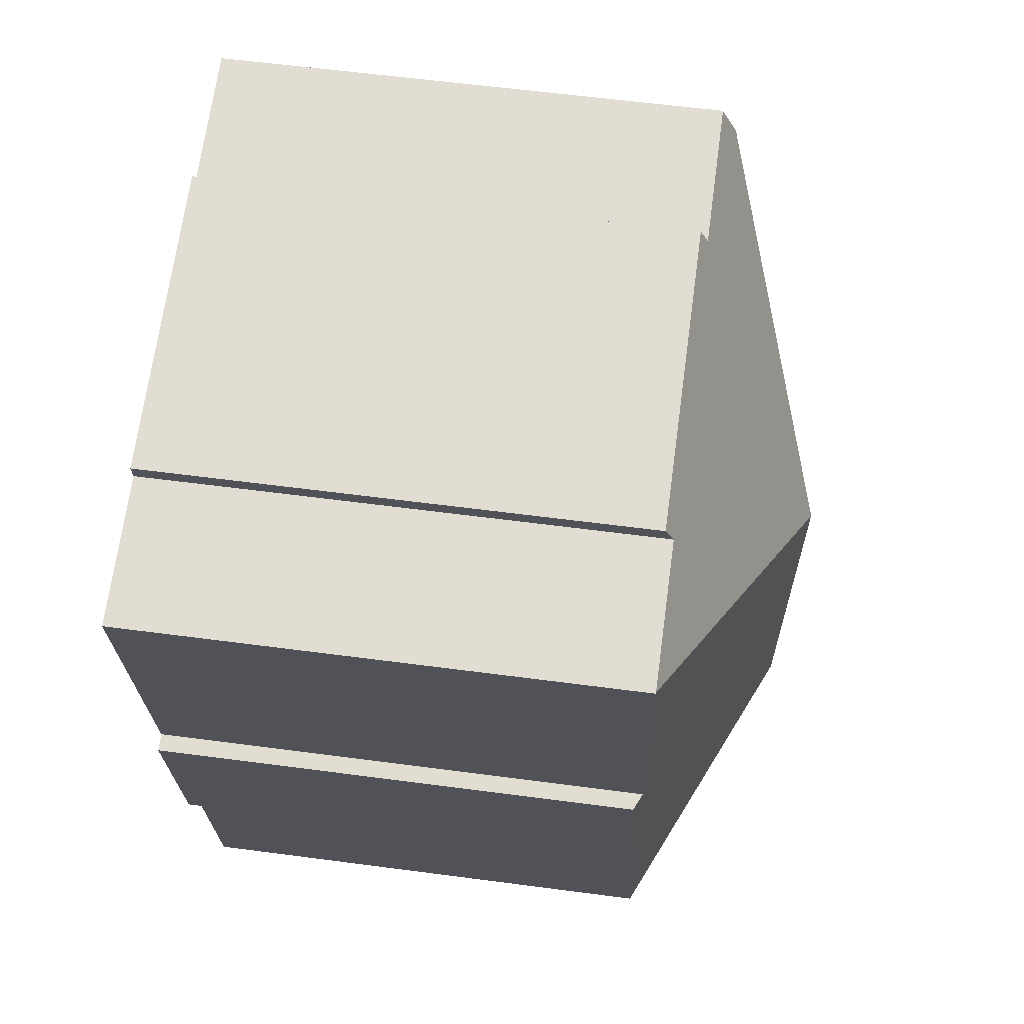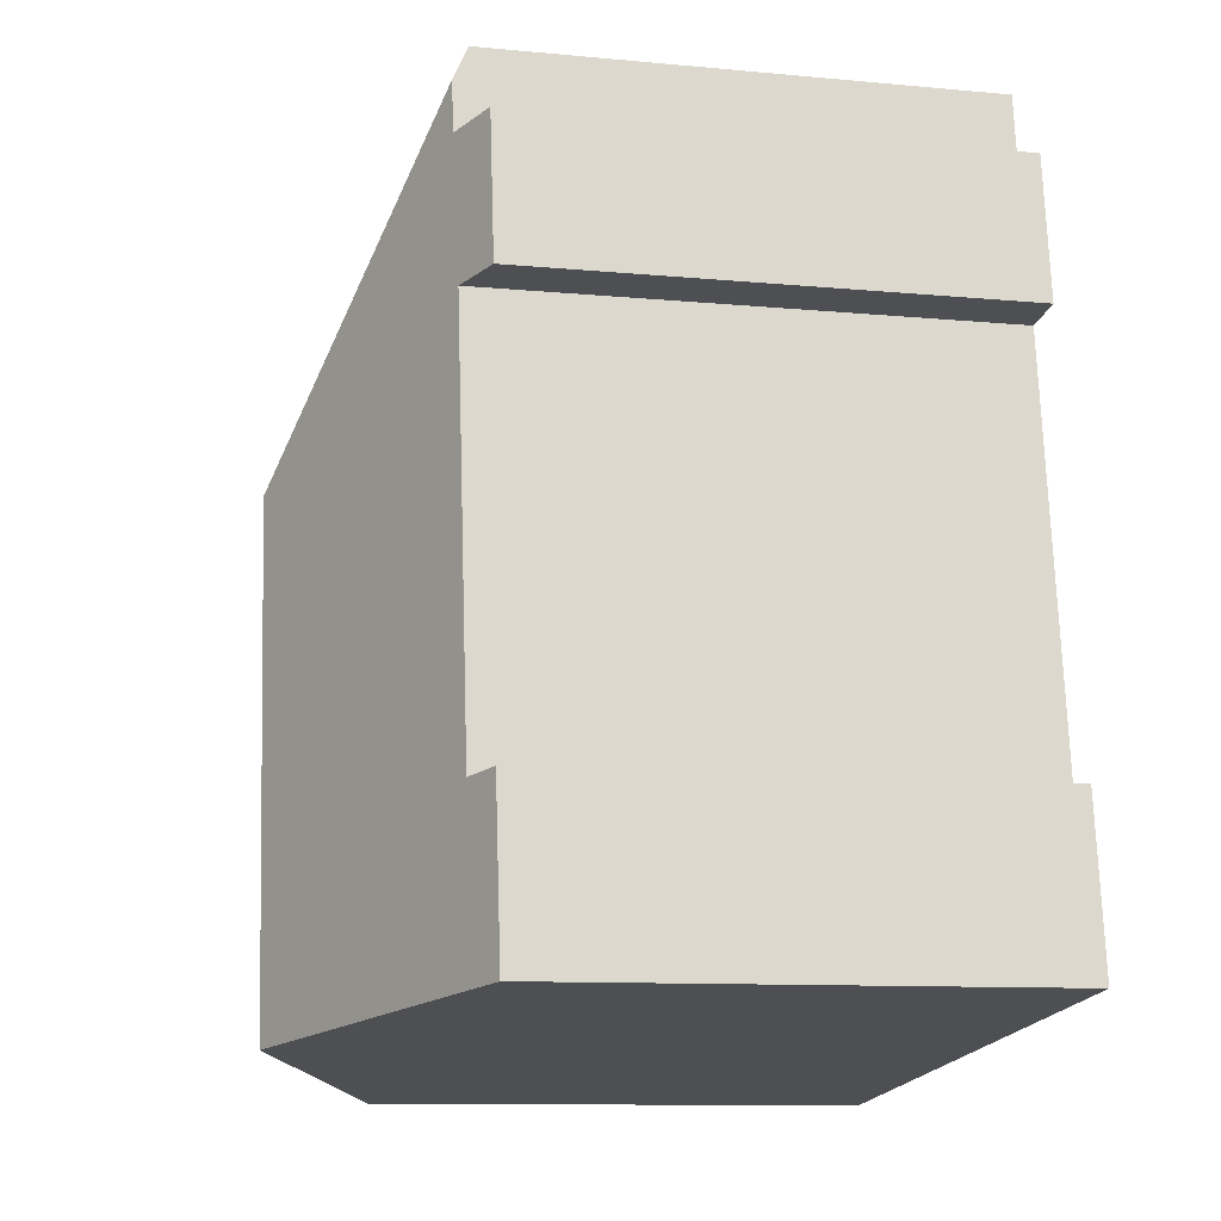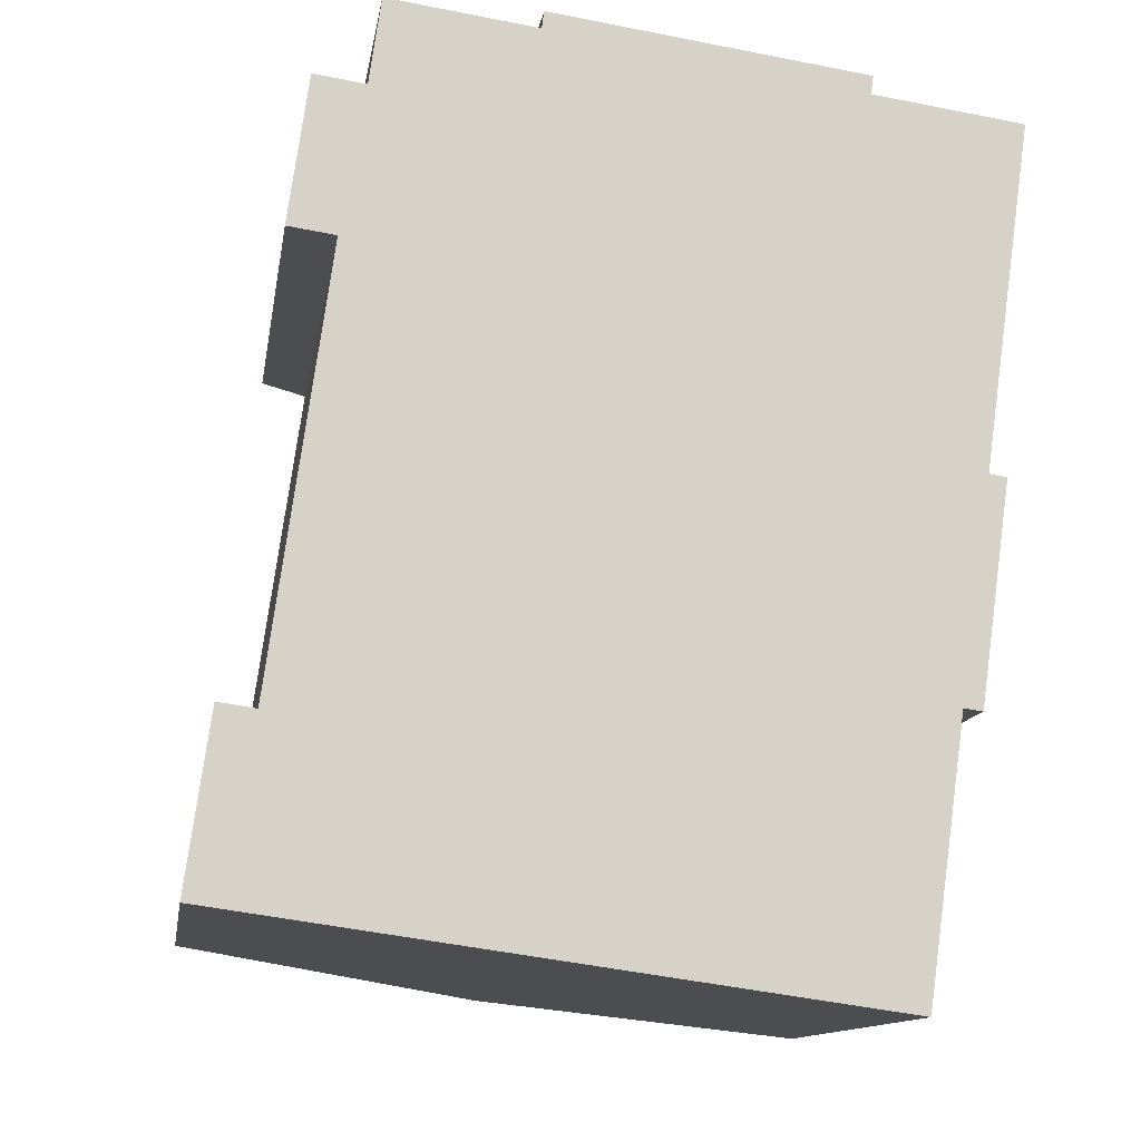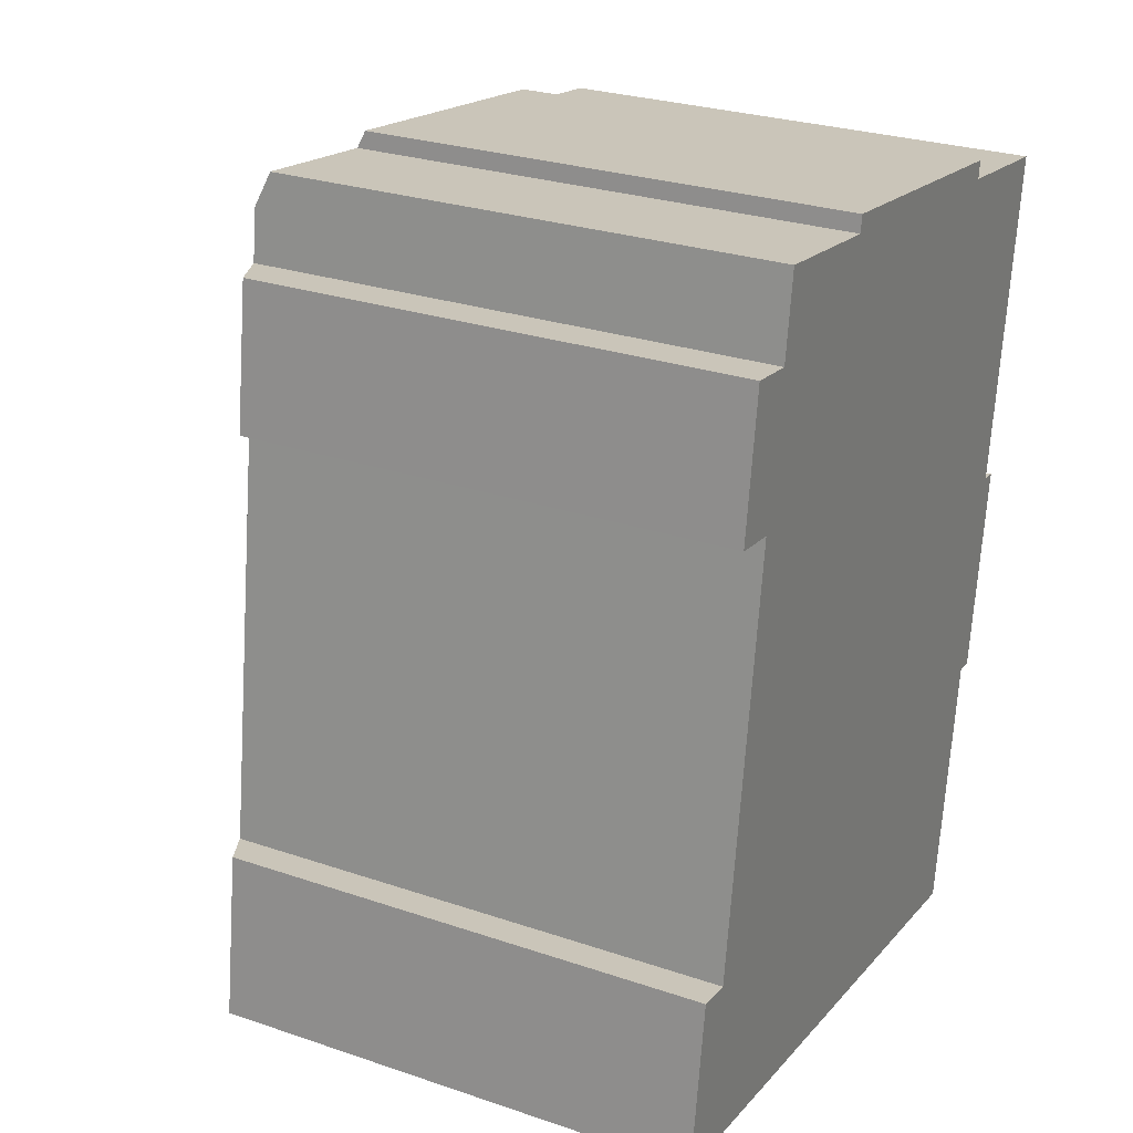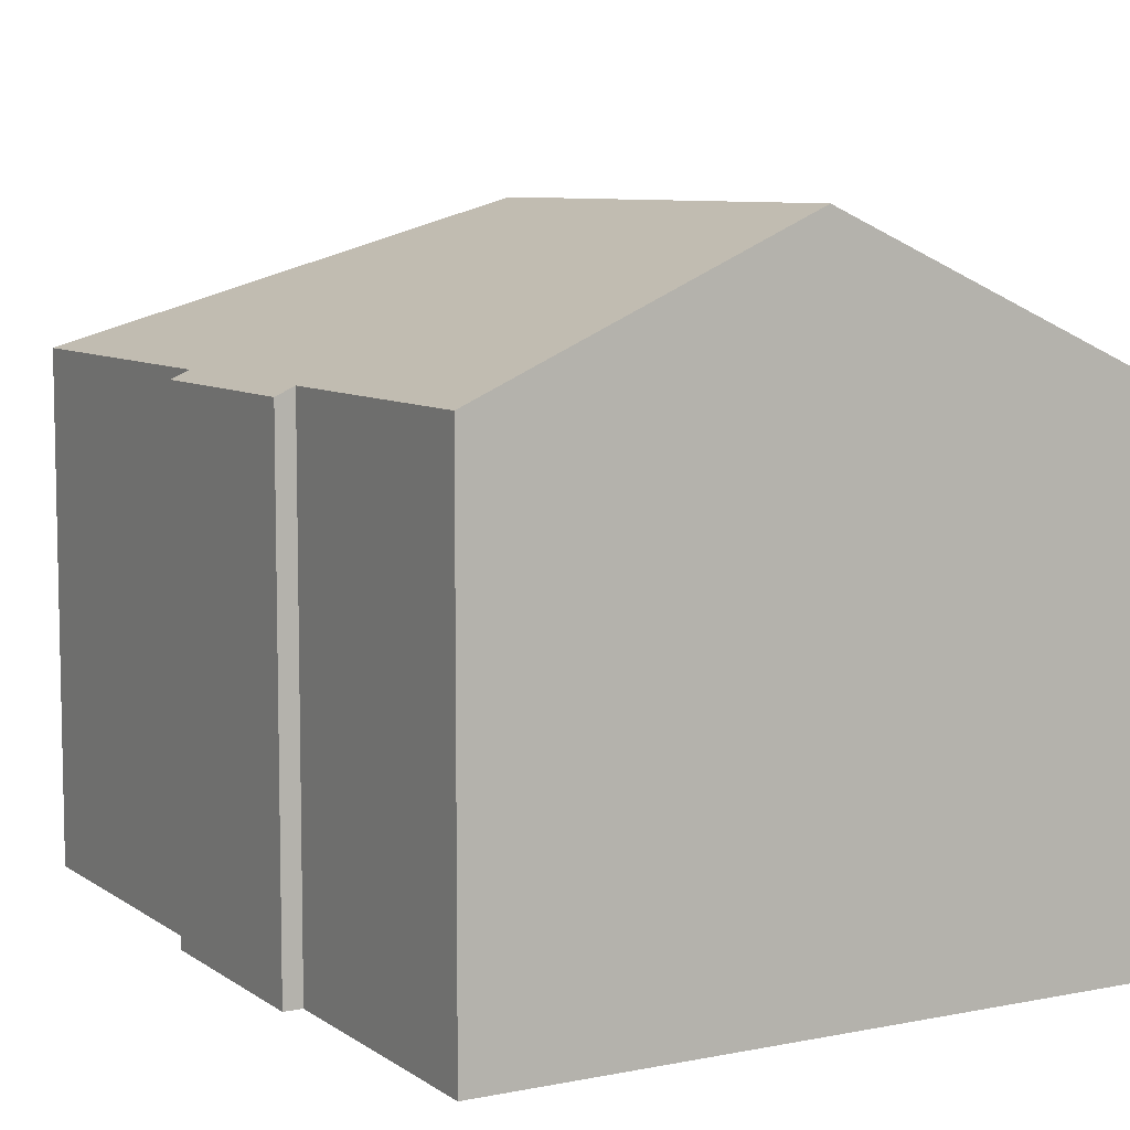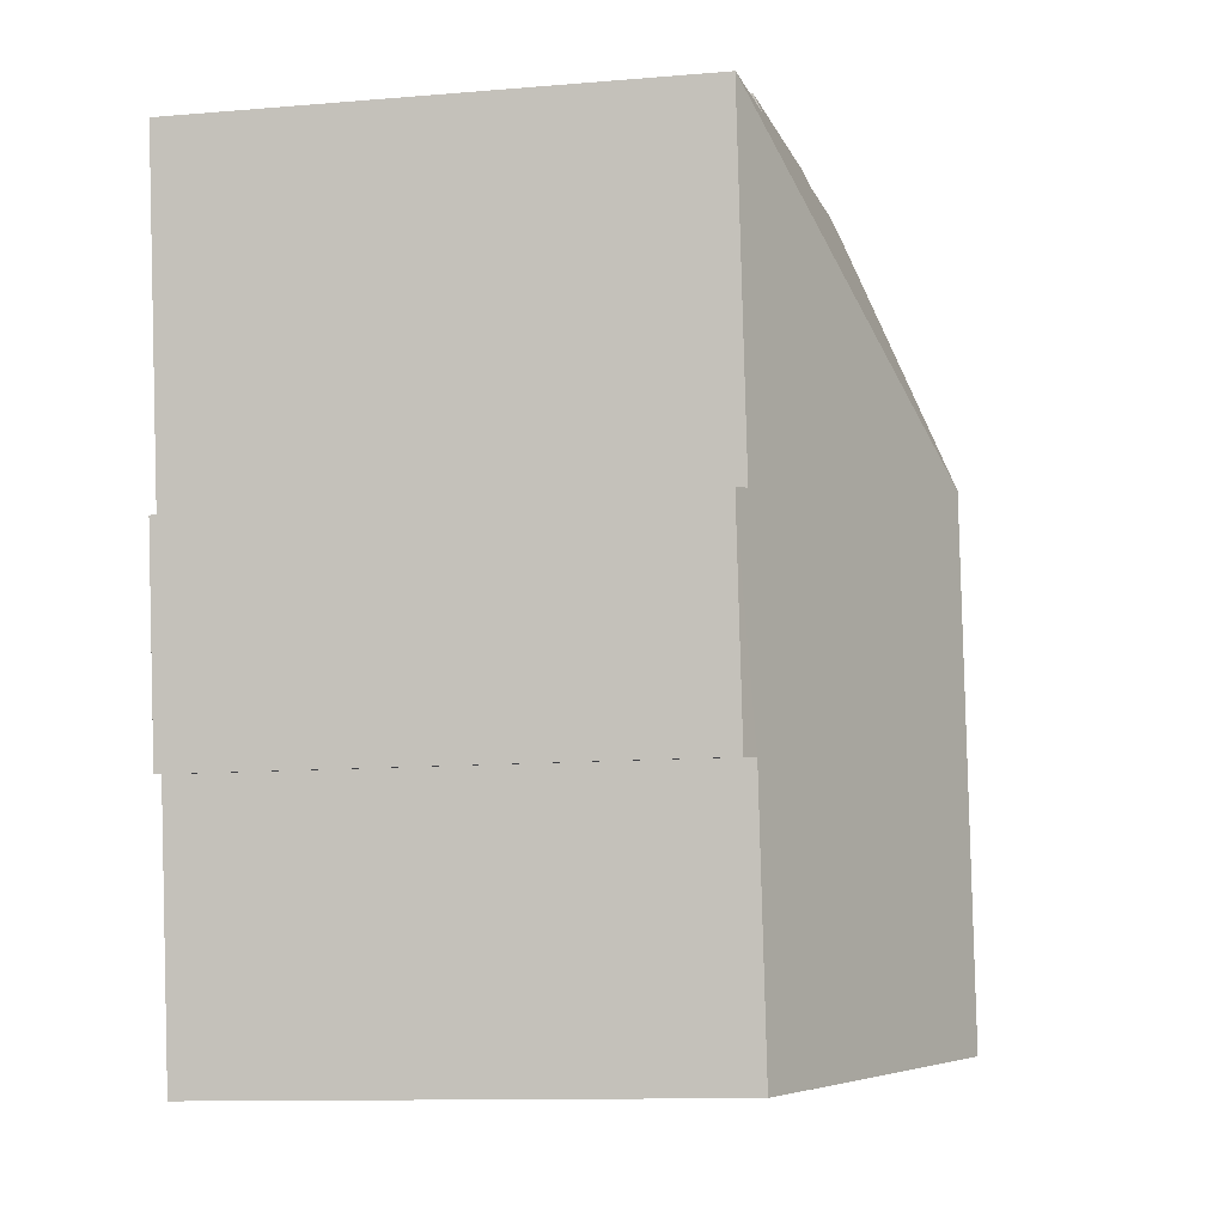
<metadata>
{"format":"obj","ext":"obj","renderer":"f3d","projection":"perspective","resolution":1024,"background":"white","views":[{"elev":60.1,"azim":97.7,"up":"+Z"},{"elev":-10.4,"azim":-103.4,"up":"+Z"},{"elev":-12.3,"azim":-8.9,"up":"+Z"},{"elev":27.3,"azim":-62.4,"up":"+Z"},{"elev":7.8,"azim":158.5,"up":"+Y"},{"elev":-11.3,"azim":101.7,"up":"+Z"}]}
</metadata>
<code>
v  8.619 14.14 10.04
v  3.131 11.33 15.98
v  3.287 11.33 17.1
v  2.606 11.29 12.84
v  1.587 10.83 12.98
v  1.316 11.29 3.58
v  0 10.93 6.694e-16
v  7.083 14.14 -0.986
v  0.514 10.93 3.692
v  2.026 10.83 16.14
v  3.351 11.13 17.56
v  3.389 11 17.83
v  6.13 11 17.45
v  6.563 11 17.39
v  6.615 10.83 17.76
v  13.34 10.83 16.83
v  13.29 11.01 16.43
v  16.48 11.01 15.98
v  15.81 10.83 8.217
v  15.47 11.01 8.608
v  15.85 10.83 8.555
v  14.8 11.02 3.926
v  15.24 10.83 4.186
v  15.2 10.83 3.87
v  13.98 11.02 -1.946
v  16.5 11.01 15.98
v  3.389 -1.092e-15 17.83
v  6.563 -1.065e-15 17.39
v  6.13 -1.068e-15 17.45
v  6.615 -1.088e-15 17.76
v  13.34 -1.03e-15 16.83
v  13.29 -1.006e-15 16.43
v  16.48 -9.788e-16 15.98
v  16.5 -9.787e-16 15.98
v  15.47 -5.271e-16 8.608
v  15.85 -5.238e-16 8.555
v  1.316 -2.192e-16 3.58
v  0.514 -2.261e-16 3.692
v  3.131 -9.786e-16 15.98
v  2.026 -9.88e-16 16.14
v  0 0 0
v  2.606 -7.862e-16 12.84
v  1.587 -7.949e-16 12.98
v  3.287 -1.047e-15 17.1
v  3.351 -1.075e-15 17.56
v  15.81 -5.031e-16 8.217
v  15.2 -2.37e-16 3.87
v  15.24 -2.563e-16 4.186
v  14.8 -2.404e-16 3.926
v  13.98 1.192e-16 -1.946
v  7.083 6.038e-17 -0.986
g defaultobject
f 1 2 3
f 2 1 4
f 2 4 5
f 4 1 6
f 6 1 7
f 7 1 8
f 7 9 6
f 5 10 2
f 11 1 3
f 1 11 12
f 1 12 13
f 1 13 14
f 1 14 15
f 1 15 16
f 1 16 17
f 18 1 17
f 19 20 21
f 20 19 1
f 1 19 8
f 8 19 22
f 22 19 23
f 22 23 24
f 8 22 25
f 20 18 26
f 18 20 1
f 27 13 12
f 13 27 14
f 14 27 28
f 28 27 29
f 30 16 15
f 16 30 31
f 32 18 17
f 18 32 33
f 33 26 18
f 26 33 34
f 35 21 20
f 21 35 36
f 9 37 6
f 37 9 38
f 10 39 2
f 39 10 40
f 28 15 14
f 15 28 30
f 41 9 7
f 9 41 38
f 37 4 6
f 4 37 42
f 43 10 5
f 10 43 40
f 39 3 2
f 3 39 11
f 11 39 12
f 12 39 27
f 27 39 44
f 27 44 45
f 16 32 17
f 32 16 31
f 34 20 26
f 20 34 35
f 36 19 21
f 19 36 23
f 23 36 24
f 24 36 46
f 24 46 47
f 47 46 48
f 49 25 22
f 25 49 50
f 24 49 22
f 49 24 47
f 50 8 25
f 8 50 7
f 7 50 41
f 41 50 51
f 42 5 4
f 5 42 43
f 43 39 40
f 45 29 27
f 29 45 44
f 29 44 39
f 29 39 43
f 29 43 42
f 29 42 37
f 29 37 28
f 41 37 38
f 28 31 30
f 31 28 37
f 31 37 41
f 31 41 51
f 31 51 32
f 32 51 33
f 33 51 34
f 34 51 35
f 35 51 49
f 49 51 50
f 35 49 36
f 36 49 46
f 49 48 46
f 48 49 47

</code>
